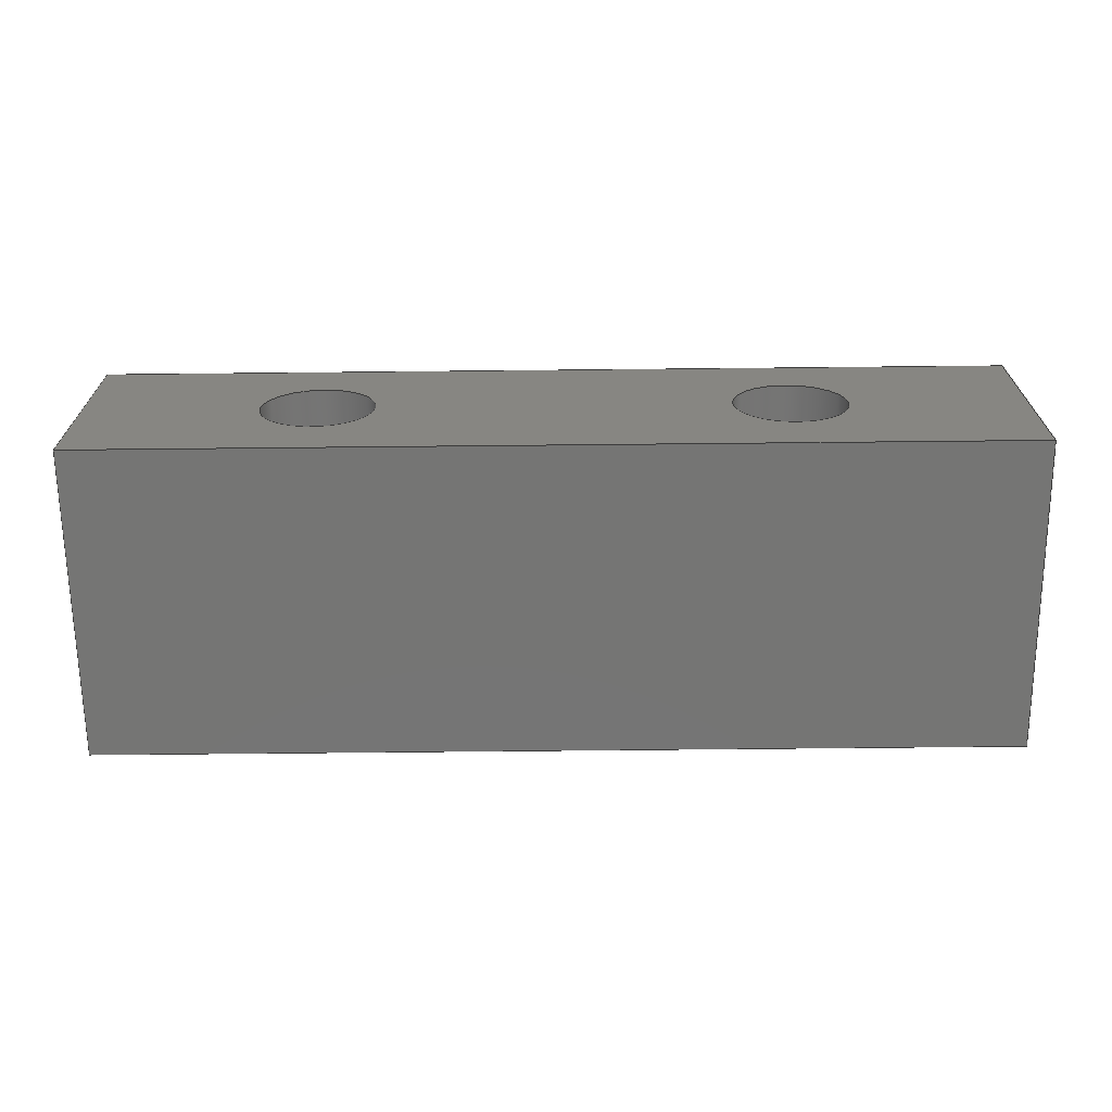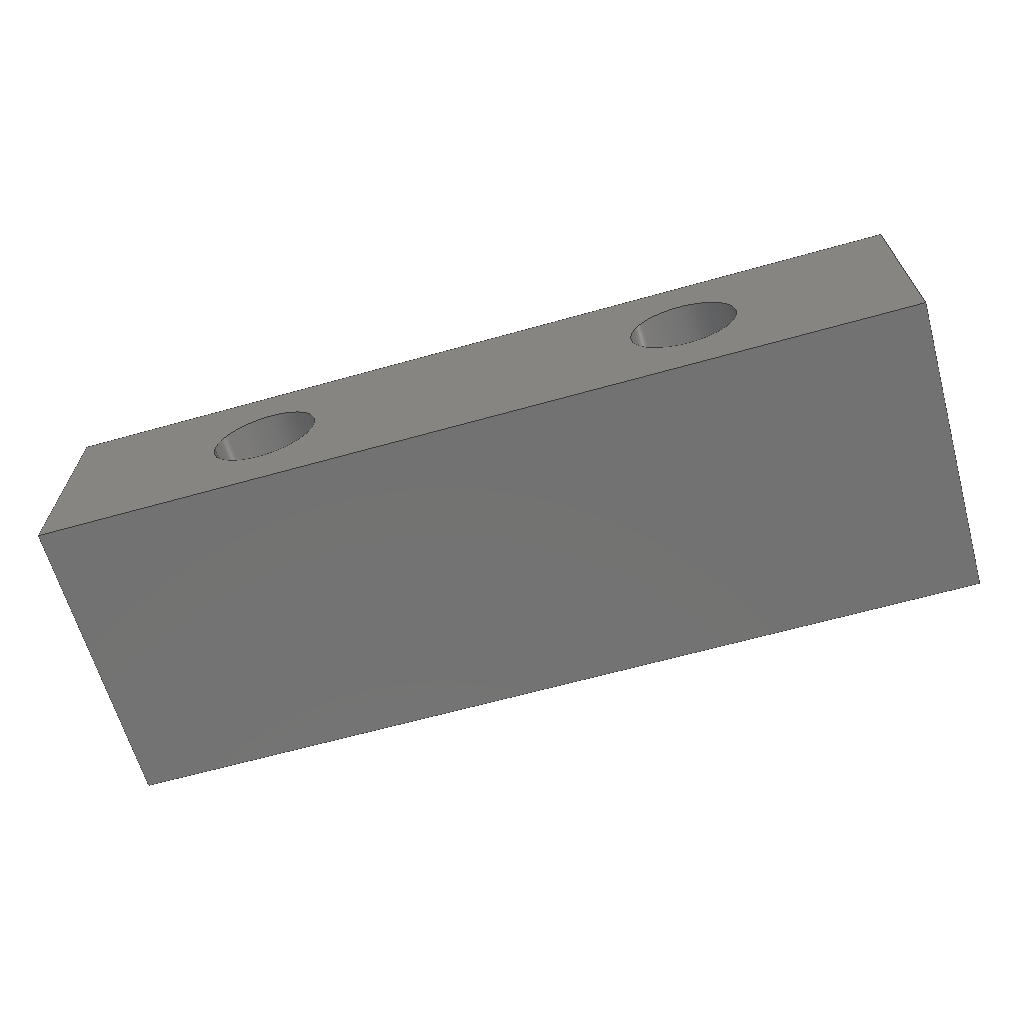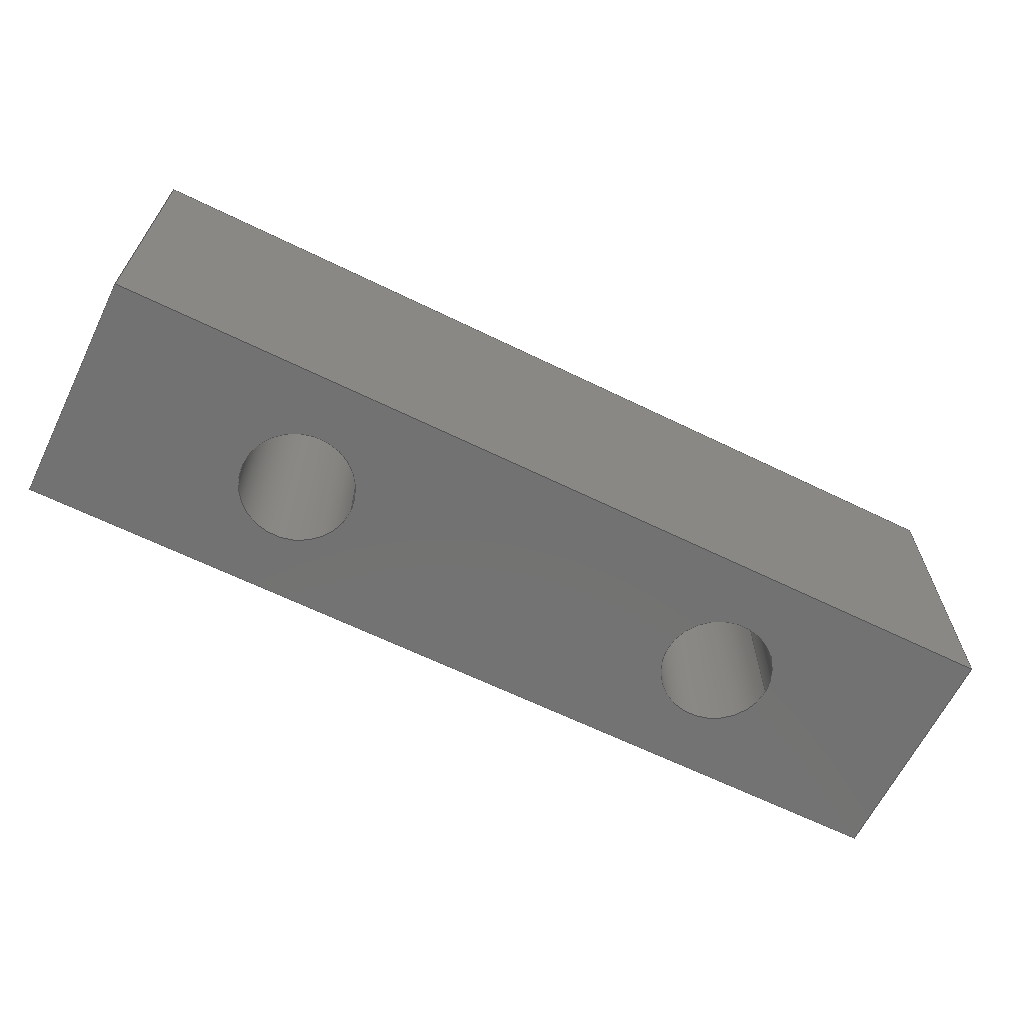
<metadata>
{"format":"step","ext":"stp","renderer":"f3d","projection":"perspective","resolution":1024,"background":"white","views":[{"elev":-67.2,"azim":0.6,"up":"+Z"},{"elev":-64.7,"azim":15.8,"up":"+Z"},{"elev":-64.5,"azim":153.8,"up":"+Y"}]}
</metadata>
<code>
ISO-10303-21;
DATA;
#1=MECHANICAL_DESIGN_GEOMETRIC_PRESENTATION_REPRESENTATION('',(#4),#328);
#2=SHAPE_REPRESENTATION_RELATIONSHIP('SRR','None',#335,#3);
#3=ADVANCED_BREP_SHAPE_REPRESENTATION('',(#5),#327);
#4=STYLED_ITEM('',(#344),#5);
#5=MANIFOLD_SOLID_BREP('Solid1',#180);
#6=FACE_BOUND('',#34,.T.);
#7=FACE_BOUND('',#35,.T.);
#8=PLANE('',#212);
#9=PLANE('',#213);
#10=PLANE('',#214);
#11=PLANE('',#215);
#12=PLANE('',#216);
#13=PLANE('',#217);
#14=CYLINDRICAL_SURFACE('',#203,1.23);
#15=CYLINDRICAL_SURFACE('',#209,1.23);
#16=FACE_OUTER_BOUND('',#26,.T.);
#17=FACE_OUTER_BOUND('',#27,.T.);
#18=FACE_OUTER_BOUND('',#28,.T.);
#19=FACE_OUTER_BOUND('',#29,.T.);
#20=FACE_OUTER_BOUND('',#30,.T.);
#21=FACE_OUTER_BOUND('',#31,.T.);
#22=FACE_OUTER_BOUND('',#32,.T.);
#23=FACE_OUTER_BOUND('',#33,.T.);
#24=FACE_OUTER_BOUND('',#36,.T.);
#25=FACE_OUTER_BOUND('',#37,.T.);
#26=EDGE_LOOP('',(#120,#121,#122,#123));
#27=EDGE_LOOP('',(#124,#125,#126,#127,#128,#129));
#28=EDGE_LOOP('',(#130,#131,#132,#133));
#29=EDGE_LOOP('',(#134,#135,#136,#137,#138,#139));
#30=EDGE_LOOP('',(#140,#141,#142,#143));
#31=EDGE_LOOP('',(#144,#145,#146,#147));
#32=EDGE_LOOP('',(#148,#149,#150,#151));
#33=EDGE_LOOP('',(#152,#153,#154,#155));
#34=EDGE_LOOP('',(#156,#157));
#35=EDGE_LOOP('',(#158,#159));
#36=EDGE_LOOP('',(#160,#161,#162,#163));
#37=EDGE_LOOP('',(#164,#165,#166,#167));
#38=LINE('',#278,#54);
#39=LINE('',#285,#55);
#40=LINE('',#291,#56);
#41=LINE('',#298,#57);
#42=LINE('',#302,#58);
#43=LINE('',#304,#59);
#44=LINE('',#306,#60);
#45=LINE('',#307,#61);
#46=LINE('',#310,#62);
#47=LINE('',#312,#63);
#48=LINE('',#313,#64);
#49=LINE('',#316,#65);
#50=LINE('',#318,#66);
#51=LINE('',#319,#67);
#52=LINE('',#321,#68);
#53=LINE('',#322,#69);
#54=VECTOR('',#224,0.6148);
#55=VECTOR('',#233,1.23);
#56=VECTOR('',#238,0.6148);
#57=VECTOR('',#247,1.23);
#58=VECTOR('',#250,10);
#59=VECTOR('',#251,10);
#60=VECTOR('',#252,10);
#61=VECTOR('',#253,10);
#62=VECTOR('',#256,10);
#63=VECTOR('',#257,10);
#64=VECTOR('',#258,10);
#65=VECTOR('',#261,10);
#66=VECTOR('',#262,10);
#67=VECTOR('',#263,10);
#68=VECTOR('',#266,10);
#69=VECTOR('',#267,10);
#70=CIRCLE('',#201,1.23);
#71=CIRCLE('',#202,1.23);
#72=CIRCLE('',#204,1.23);
#73=CIRCLE('',#205,1.23);
#74=CIRCLE('',#207,1.23);
#75=CIRCLE('',#208,1.23);
#76=CIRCLE('',#210,1.23);
#77=CIRCLE('',#211,1.23);
#78=VERTEX_POINT('',#274);
#79=VERTEX_POINT('',#275);
#80=VERTEX_POINT('',#277);
#81=VERTEX_POINT('',#281);
#82=VERTEX_POINT('',#282);
#83=VERTEX_POINT('',#287);
#84=VERTEX_POINT('',#288);
#85=VERTEX_POINT('',#290);
#86=VERTEX_POINT('',#294);
#87=VERTEX_POINT('',#295);
#88=VERTEX_POINT('',#300);
#89=VERTEX_POINT('',#301);
#90=VERTEX_POINT('',#303);
#91=VERTEX_POINT('',#305);
#92=VERTEX_POINT('',#309);
#93=VERTEX_POINT('',#311);
#94=VERTEX_POINT('',#315);
#95=VERTEX_POINT('',#317);
#96=EDGE_CURVE('',#78,#79,#70,.T.);
#97=EDGE_CURVE('',#79,#80,#38,.T.);
#98=EDGE_CURVE('',#79,#78,#71,.T.);
#99=EDGE_CURVE('',#81,#82,#72,.T.);
#100=EDGE_CURVE('',#82,#81,#73,.T.);
#101=EDGE_CURVE('',#82,#79,#39,.T.);
#102=EDGE_CURVE('',#83,#84,#74,.T.);
#103=EDGE_CURVE('',#84,#85,#40,.T.);
#104=EDGE_CURVE('',#84,#83,#75,.T.);
#105=EDGE_CURVE('',#86,#87,#76,.T.);
#106=EDGE_CURVE('',#87,#86,#77,.T.);
#107=EDGE_CURVE('',#87,#84,#41,.T.);
#108=EDGE_CURVE('',#88,#89,#42,.T.);
#109=EDGE_CURVE('',#89,#90,#43,.T.);
#110=EDGE_CURVE('',#91,#90,#44,.T.);
#111=EDGE_CURVE('',#88,#91,#45,.T.);
#112=EDGE_CURVE('',#92,#88,#46,.T.);
#113=EDGE_CURVE('',#93,#91,#47,.T.);
#114=EDGE_CURVE('',#92,#93,#48,.T.);
#115=EDGE_CURVE('',#94,#92,#49,.T.);
#116=EDGE_CURVE('',#95,#93,#50,.T.);
#117=EDGE_CURVE('',#94,#95,#51,.T.);
#118=EDGE_CURVE('',#89,#94,#52,.T.);
#119=EDGE_CURVE('',#90,#95,#53,.T.);
#120=ORIENTED_EDGE('',*,*,#96,.T.);
#121=ORIENTED_EDGE('',*,*,#97,.T.);
#122=ORIENTED_EDGE('',*,*,#97,.F.);
#123=ORIENTED_EDGE('',*,*,#98,.T.);
#124=ORIENTED_EDGE('',*,*,#99,.F.);
#125=ORIENTED_EDGE('',*,*,#100,.F.);
#126=ORIENTED_EDGE('',*,*,#101,.T.);
#127=ORIENTED_EDGE('',*,*,#96,.F.);
#128=ORIENTED_EDGE('',*,*,#98,.F.);
#129=ORIENTED_EDGE('',*,*,#101,.F.);
#130=ORIENTED_EDGE('',*,*,#102,.T.);
#131=ORIENTED_EDGE('',*,*,#103,.T.);
#132=ORIENTED_EDGE('',*,*,#103,.F.);
#133=ORIENTED_EDGE('',*,*,#104,.T.);
#134=ORIENTED_EDGE('',*,*,#105,.F.);
#135=ORIENTED_EDGE('',*,*,#106,.F.);
#136=ORIENTED_EDGE('',*,*,#107,.T.);
#137=ORIENTED_EDGE('',*,*,#102,.F.);
#138=ORIENTED_EDGE('',*,*,#104,.F.);
#139=ORIENTED_EDGE('',*,*,#107,.F.);
#140=ORIENTED_EDGE('',*,*,#108,.T.);
#141=ORIENTED_EDGE('',*,*,#109,.T.);
#142=ORIENTED_EDGE('',*,*,#110,.F.);
#143=ORIENTED_EDGE('',*,*,#111,.F.);
#144=ORIENTED_EDGE('',*,*,#112,.T.);
#145=ORIENTED_EDGE('',*,*,#111,.T.);
#146=ORIENTED_EDGE('',*,*,#113,.F.);
#147=ORIENTED_EDGE('',*,*,#114,.F.);
#148=ORIENTED_EDGE('',*,*,#115,.T.);
#149=ORIENTED_EDGE('',*,*,#114,.T.);
#150=ORIENTED_EDGE('',*,*,#116,.F.);
#151=ORIENTED_EDGE('',*,*,#117,.F.);
#152=ORIENTED_EDGE('',*,*,#118,.T.);
#153=ORIENTED_EDGE('',*,*,#117,.T.);
#154=ORIENTED_EDGE('',*,*,#119,.F.);
#155=ORIENTED_EDGE('',*,*,#109,.F.);
#156=ORIENTED_EDGE('',*,*,#99,.T.);
#157=ORIENTED_EDGE('',*,*,#100,.T.);
#158=ORIENTED_EDGE('',*,*,#105,.T.);
#159=ORIENTED_EDGE('',*,*,#106,.T.);
#160=ORIENTED_EDGE('',*,*,#119,.T.);
#161=ORIENTED_EDGE('',*,*,#116,.T.);
#162=ORIENTED_EDGE('',*,*,#113,.T.);
#163=ORIENTED_EDGE('',*,*,#110,.T.);
#164=ORIENTED_EDGE('',*,*,#118,.F.);
#165=ORIENTED_EDGE('',*,*,#108,.F.);
#166=ORIENTED_EDGE('',*,*,#112,.F.);
#167=ORIENTED_EDGE('',*,*,#115,.F.);
#168=CONICAL_SURFACE('',#200,0.6148,1.03);
#169=CONICAL_SURFACE('',#206,0.6148,1.03);
#170=ADVANCED_FACE('',(#16),#168,.F.);
#171=ADVANCED_FACE('',(#17),#14,.F.);
#172=ADVANCED_FACE('',(#18),#169,.F.);
#173=ADVANCED_FACE('',(#19),#15,.F.);
#174=ADVANCED_FACE('',(#20),#8,.T.);
#175=ADVANCED_FACE('',(#21),#9,.T.);
#176=ADVANCED_FACE('',(#22),#10,.T.);
#177=ADVANCED_FACE('',(#23,#6,#7),#11,.T.);
#178=ADVANCED_FACE('',(#24),#12,.T.);
#179=ADVANCED_FACE('',(#25),#13,.F.);
#180=CLOSED_SHELL('',(#170,#171,#172,#173,#174,#175,#176,#177,#178,#179));
#181=DERIVED_UNIT_ELEMENT(#183,1);
#182=DERIVED_UNIT_ELEMENT(#330,3);
#183=(
MASS_UNIT()
NAMED_UNIT(*)
SI_UNIT($,.GRAM.)
);
#184=DERIVED_UNIT((#181,#182));
#185=MEASURE_REPRESENTATION_ITEM('density measure',
POSITIVE_RATIO_MEASURE(2.7),#184);
#186=PROPERTY_DEFINITION_REPRESENTATION(#191,#188);
#187=PROPERTY_DEFINITION_REPRESENTATION(#192,#189);
#188=REPRESENTATION('material name',(#190),#327);
#189=REPRESENTATION('density',(#185),#327);
#190=DESCRIPTIVE_REPRESENTATION_ITEM('Aluminium 6061','Aluminium 6061');
#191=PROPERTY_DEFINITION('material property','material name',#337);
#192=PROPERTY_DEFINITION('material property','density of part',#337);
#193=DATE_TIME_ROLE('creation_date');
#194=APPLIED_DATE_AND_TIME_ASSIGNMENT(#195,#193,(#337));
#195=DATE_AND_TIME(#196,#197);
#196=CALENDAR_DATE(2018,31,3);
#197=LOCAL_TIME(10,36,7,#198);
#198=COORDINATED_UNIVERSAL_TIME_OFFSET(0,0,.BEHIND.);
#199=AXIS2_PLACEMENT_3D('placement',#272,#218,#219);
#200=AXIS2_PLACEMENT_3D('',#273,#220,#221);
#201=AXIS2_PLACEMENT_3D('',#276,#222,#223);
#202=AXIS2_PLACEMENT_3D('',#279,#225,#226);
#203=AXIS2_PLACEMENT_3D('',#280,#227,#228);
#204=AXIS2_PLACEMENT_3D('',#283,#229,#230);
#205=AXIS2_PLACEMENT_3D('',#284,#231,#232);
#206=AXIS2_PLACEMENT_3D('',#286,#234,#235);
#207=AXIS2_PLACEMENT_3D('',#289,#236,#237);
#208=AXIS2_PLACEMENT_3D('',#292,#239,#240);
#209=AXIS2_PLACEMENT_3D('',#293,#241,#242);
#210=AXIS2_PLACEMENT_3D('',#296,#243,#244);
#211=AXIS2_PLACEMENT_3D('',#297,#245,#246);
#212=AXIS2_PLACEMENT_3D('',#299,#248,#249);
#213=AXIS2_PLACEMENT_3D('',#308,#254,#255);
#214=AXIS2_PLACEMENT_3D('',#314,#259,#260);
#215=AXIS2_PLACEMENT_3D('',#320,#264,#265);
#216=AXIS2_PLACEMENT_3D('',#323,#268,#269);
#217=AXIS2_PLACEMENT_3D('',#324,#270,#271);
#218=DIRECTION('axis',(0,0,1));
#219=DIRECTION('refdir',(1,0,0));
#220=DIRECTION('center_axis',(0,-1,0));
#221=DIRECTION('ref_axis',(1,0,0));
#222=DIRECTION('center_axis',(0,-1,0));
#223=DIRECTION('ref_axis',(1,0,0));
#224=DIRECTION('',(0.8572,0.515,1.05e-16));
#225=DIRECTION('center_axis',(0,-1,0));
#226=DIRECTION('ref_axis',(1,0,0));
#227=DIRECTION('center_axis',(0,-1,0));
#228=DIRECTION('ref_axis',(1,0,0));
#229=DIRECTION('center_axis',(0,1,0));
#230=DIRECTION('ref_axis',(1,0,0));
#231=DIRECTION('center_axis',(0,1,0));
#232=DIRECTION('ref_axis',(1,0,0));
#233=DIRECTION('',(0,1,0));
#234=DIRECTION('center_axis',(0,-1,0));
#235=DIRECTION('ref_axis',(1,0,0));
#236=DIRECTION('center_axis',(0,-1,0));
#237=DIRECTION('ref_axis',(1,0,0));
#238=DIRECTION('',(0.8572,0.515,1.05e-16));
#239=DIRECTION('center_axis',(0,-1,0));
#240=DIRECTION('ref_axis',(1,0,0));
#241=DIRECTION('center_axis',(0,-1,0));
#242=DIRECTION('ref_axis',(1,0,0));
#243=DIRECTION('center_axis',(0,1,0));
#244=DIRECTION('ref_axis',(1,0,0));
#245=DIRECTION('center_axis',(0,1,0));
#246=DIRECTION('ref_axis',(1,0,0));
#247=DIRECTION('',(0,1,0));
#248=DIRECTION('center_axis',(-1,1.609e-16,0));
#249=DIRECTION('ref_axis',(-1.609e-16,-1,0));
#250=DIRECTION('',(-1.609e-16,-1,0));
#251=DIRECTION('',(0,0,1));
#252=DIRECTION('',(-1.609e-16,-1,0));
#253=DIRECTION('',(0,0,1));
#254=DIRECTION('center_axis',(-1.11e-16,1,0));
#255=DIRECTION('ref_axis',(-1,-1.11e-16,0));
#256=DIRECTION('',(-1,-1.11e-16,0));
#257=DIRECTION('',(-1,-1.11e-16,0));
#258=DIRECTION('',(0,0,1));
#259=DIRECTION('center_axis',(1,0,0));
#260=DIRECTION('ref_axis',(0,1,0));
#261=DIRECTION('',(0,1,0));
#262=DIRECTION('',(0,1,0));
#263=DIRECTION('',(0,0,1));
#264=DIRECTION('center_axis',(0,-1,0));
#265=DIRECTION('ref_axis',(1,0,0));
#266=DIRECTION('',(1,0,0));
#267=DIRECTION('',(1,0,0));
#268=DIRECTION('center_axis',(0,0,1));
#269=DIRECTION('ref_axis',(1,0,0));
#270=DIRECTION('center_axis',(0,0,1));
#271=DIRECTION('ref_axis',(1,0,0));
#272=CARTESIAN_POINT('',(0,0,0));
#273=CARTESIAN_POINT('Origin',(-5,2.919,2.5));
#274=CARTESIAN_POINT('',(-3.771,2.55,2.5));
#275=CARTESIAN_POINT('',(-6.229,2.55,2.5));
#276=CARTESIAN_POINT('Origin',(-5,2.55,2.5));
#277=CARTESIAN_POINT('',(-5,3.289,2.5));
#278=CARTESIAN_POINT('',(-5.615,2.919,2.5));
#279=CARTESIAN_POINT('Origin',(-5,2.55,2.5));
#280=CARTESIAN_POINT('Origin',(-5,-0.45,2.5));
#281=CARTESIAN_POINT('',(-3.771,-3.45,2.5));
#282=CARTESIAN_POINT('',(-6.229,-3.45,2.5));
#283=CARTESIAN_POINT('Origin',(-5,-3.45,2.5));
#284=CARTESIAN_POINT('Origin',(-5,-3.45,2.5));
#285=CARTESIAN_POINT('',(-6.229,-0.45,2.5));
#286=CARTESIAN_POINT('Origin',(5,2.919,2.5));
#287=CARTESIAN_POINT('',(6.229,2.55,2.5));
#288=CARTESIAN_POINT('',(3.771,2.55,2.5));
#289=CARTESIAN_POINT('Origin',(5,2.55,2.5));
#290=CARTESIAN_POINT('',(5,3.289,2.5));
#291=CARTESIAN_POINT('',(4.385,2.919,2.5));
#292=CARTESIAN_POINT('Origin',(5,2.55,2.5));
#293=CARTESIAN_POINT('Origin',(5,-0.45,2.5));
#294=CARTESIAN_POINT('',(6.229,-3.45,2.5));
#295=CARTESIAN_POINT('',(3.771,-3.45,2.5));
#296=CARTESIAN_POINT('Origin',(5,-3.45,2.5));
#297=CARTESIAN_POINT('Origin',(5,-3.45,2.5));
#298=CARTESIAN_POINT('',(3.771,-0.45,2.5));
#299=CARTESIAN_POINT('Origin',(-10,3.45,0));
#300=CARTESIAN_POINT('',(-10,3.45,0));
#301=CARTESIAN_POINT('',(-10,-3.45,0));
#302=CARTESIAN_POINT('',(-10,3.45,0));
#303=CARTESIAN_POINT('',(-10,-3.45,5));
#304=CARTESIAN_POINT('',(-10,-3.45,0));
#305=CARTESIAN_POINT('',(-10,3.45,5));
#306=CARTESIAN_POINT('',(-10,3.45,5));
#307=CARTESIAN_POINT('',(-10,3.45,0));
#308=CARTESIAN_POINT('Origin',(10,3.45,0));
#309=CARTESIAN_POINT('',(10,3.45,0));
#310=CARTESIAN_POINT('',(10,3.45,0));
#311=CARTESIAN_POINT('',(10,3.45,5));
#312=CARTESIAN_POINT('',(10,3.45,5));
#313=CARTESIAN_POINT('',(10,3.45,0));
#314=CARTESIAN_POINT('Origin',(10,-3.45,0));
#315=CARTESIAN_POINT('',(10,-3.45,0));
#316=CARTESIAN_POINT('',(10,-3.45,0));
#317=CARTESIAN_POINT('',(10,-3.45,5));
#318=CARTESIAN_POINT('',(10,-3.45,5));
#319=CARTESIAN_POINT('',(10,-3.45,0));
#320=CARTESIAN_POINT('Origin',(-10,-3.45,0));
#321=CARTESIAN_POINT('',(-10,-3.45,0));
#322=CARTESIAN_POINT('',(-10,-3.45,5));
#323=CARTESIAN_POINT('Origin',(2.22e-15,0,5));
#324=CARTESIAN_POINT('Origin',(1.857e-15,-7.119e-17,
0));
#325=UNCERTAINTY_MEASURE_WITH_UNIT(LENGTH_MEASURE(0.01),#329,
'DISTANCE_ACCURACY_VALUE',
'Maximum model space distance between geometric entities at asserted c
onnectivities');
#326=UNCERTAINTY_MEASURE_WITH_UNIT(LENGTH_MEASURE(0.01),#329,
'DISTANCE_ACCURACY_VALUE',
'Maximum model space distance between geometric entities at asserted c
onnectivities');
#327=(
GEOMETRIC_REPRESENTATION_CONTEXT(3)
GLOBAL_UNCERTAINTY_ASSIGNED_CONTEXT((#325))
GLOBAL_UNIT_ASSIGNED_CONTEXT((#329,#332,#331))
REPRESENTATION_CONTEXT('','3D')
);
#328=(
GEOMETRIC_REPRESENTATION_CONTEXT(3)
GLOBAL_UNCERTAINTY_ASSIGNED_CONTEXT((#326))
GLOBAL_UNIT_ASSIGNED_CONTEXT((#329,#332,#331))
REPRESENTATION_CONTEXT('','3D')
);
#329=(
LENGTH_UNIT()
NAMED_UNIT(*)
SI_UNIT(.MILLI.,.METRE.)
);
#330=(
LENGTH_UNIT()
NAMED_UNIT(*)
SI_UNIT(.CENTI.,.METRE.)
);
#331=(
NAMED_UNIT(*)
SI_UNIT($,.STERADIAN.)
SOLID_ANGLE_UNIT()
);
#332=(
NAMED_UNIT(*)
PLANE_ANGLE_UNIT()
SI_UNIT($,.RADIAN.)
);
#333=SHAPE_DEFINITION_REPRESENTATION(#334,#335);
#334=PRODUCT_DEFINITION_SHAPE('',$,#337);
#335=SHAPE_REPRESENTATION('',(#199),#327);
#336=PRODUCT_DEFINITION_CONTEXT('part definition',#341,'design');
#337=PRODUCT_DEFINITION('tap_straight_bottom','tap_straight_bottom',#338,
#336);
#338=PRODUCT_DEFINITION_FORMATION('',$,#343);
#339=PRODUCT_RELATED_PRODUCT_CATEGORY('tap_straight_bottom',
'tap_straight_bottom',(#343));
#340=APPLICATION_PROTOCOL_DEFINITION('international standard',
'automotive_design',2009,#341);
#341=APPLICATION_CONTEXT(
'Core Data for Automotive Mechanical Design Process');
#342=PRODUCT_CONTEXT('part definition',#341,'mechanical');
#343=PRODUCT('tap_straight_bottom','tap_straight_bottom',$,(#342));
#344=PRESENTATION_STYLE_ASSIGNMENT((#345));
#345=SURFACE_STYLE_USAGE(.BOTH.,#346);
#346=SURFACE_SIDE_STYLE('',(#347));
#347=SURFACE_STYLE_FILL_AREA(#348);
#348=FILL_AREA_STYLE('',(#349));
#349=FILL_AREA_STYLE_COLOUR('',#350);
#350=COLOUR_RGB('',0.9961,0.9961,1);
ENDSEC;
END-ISO-10303-21;

</code>
